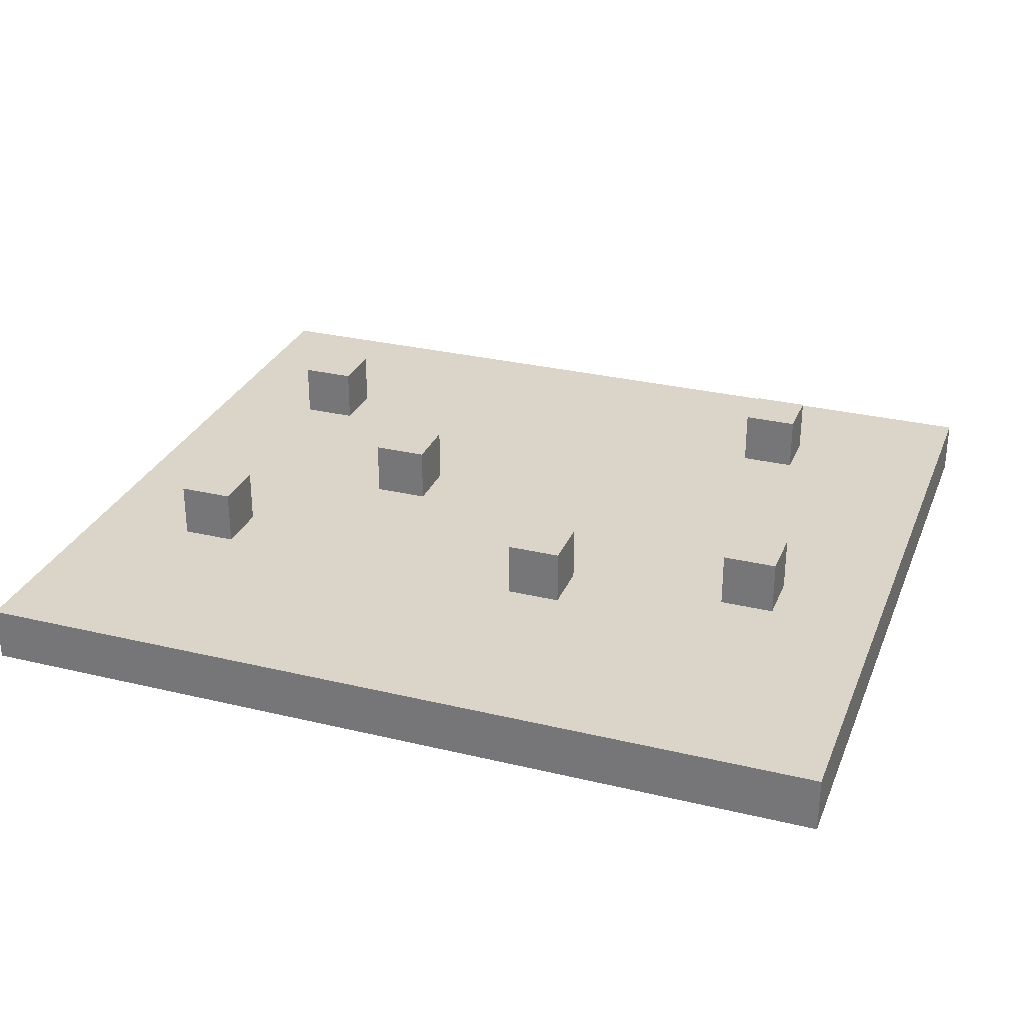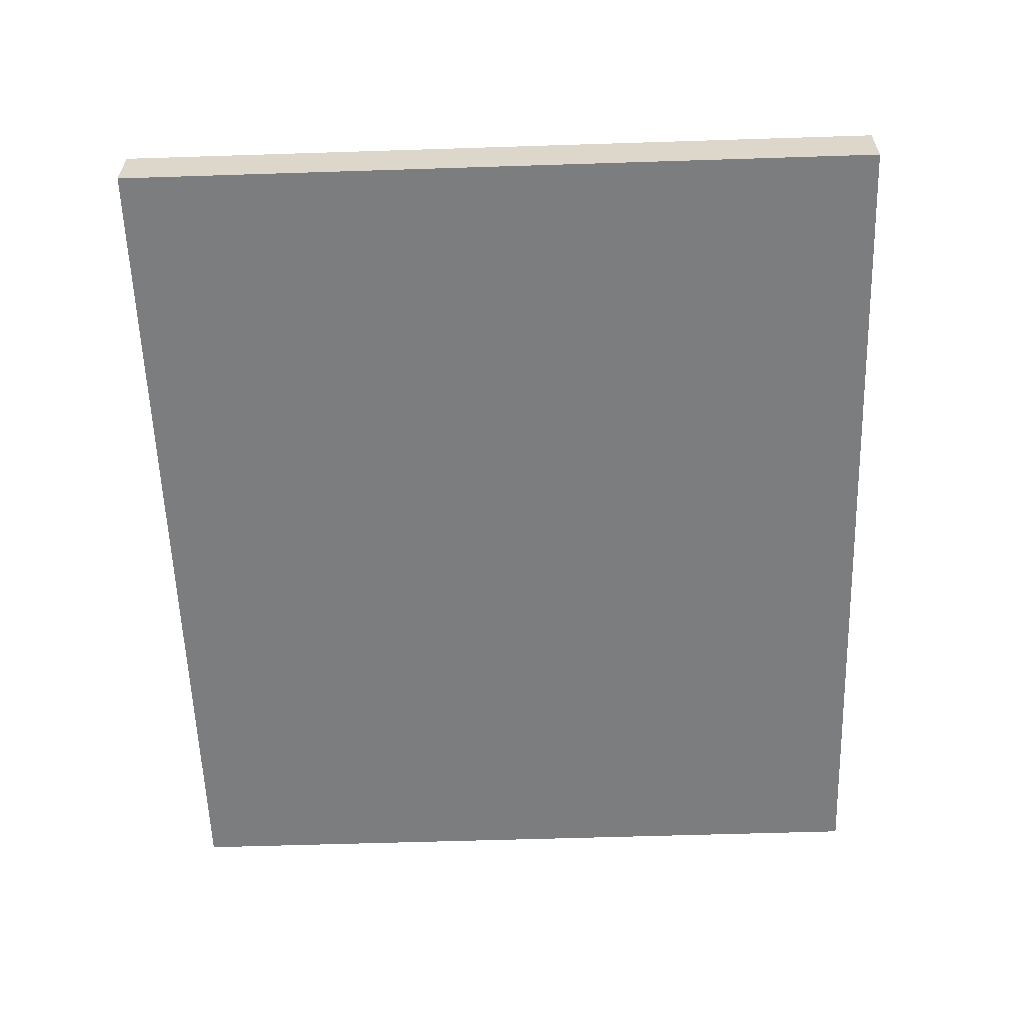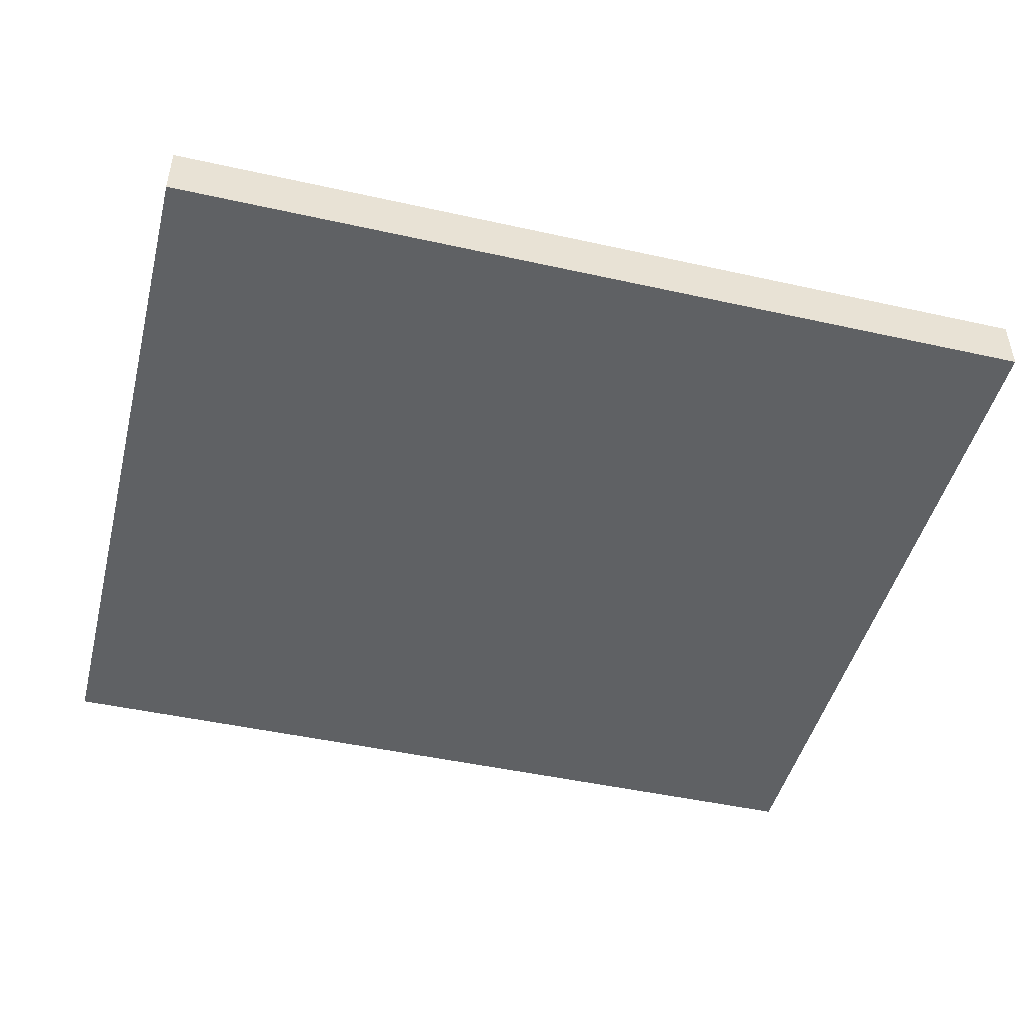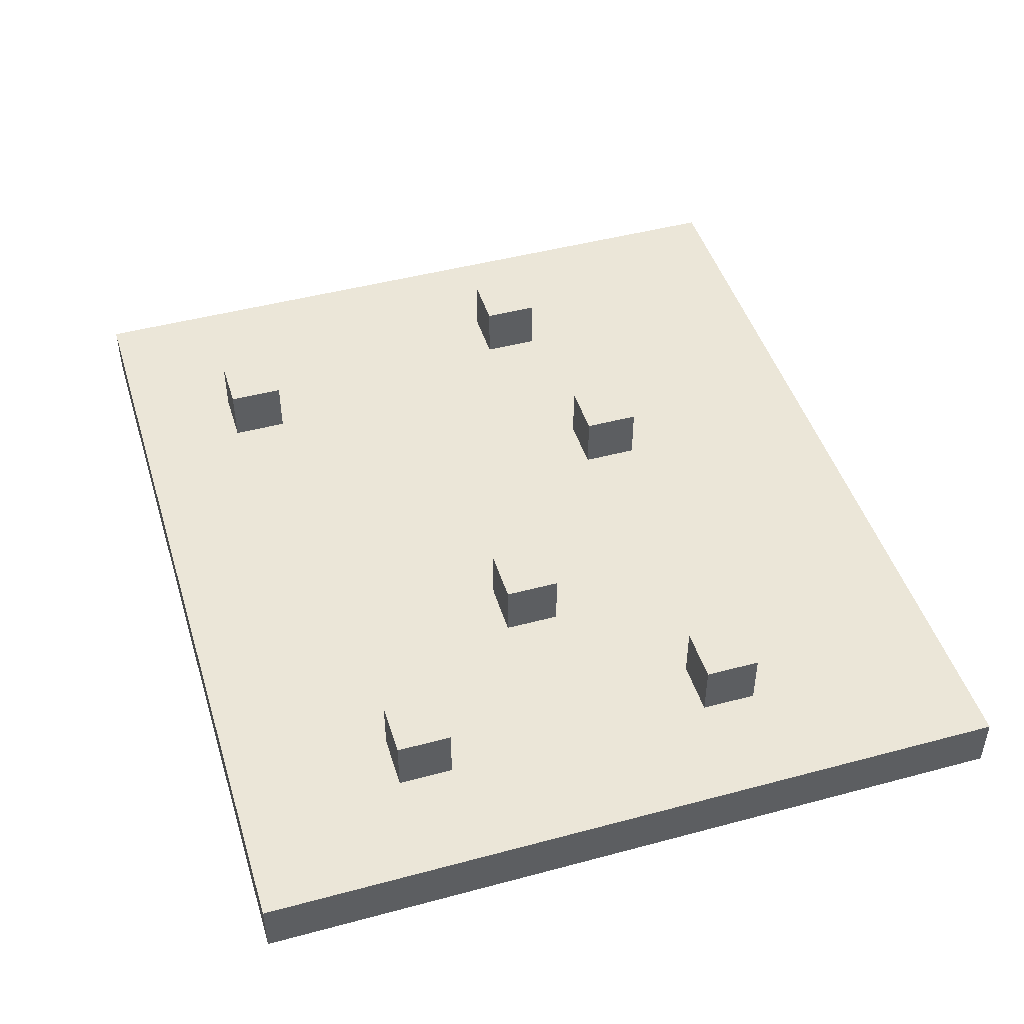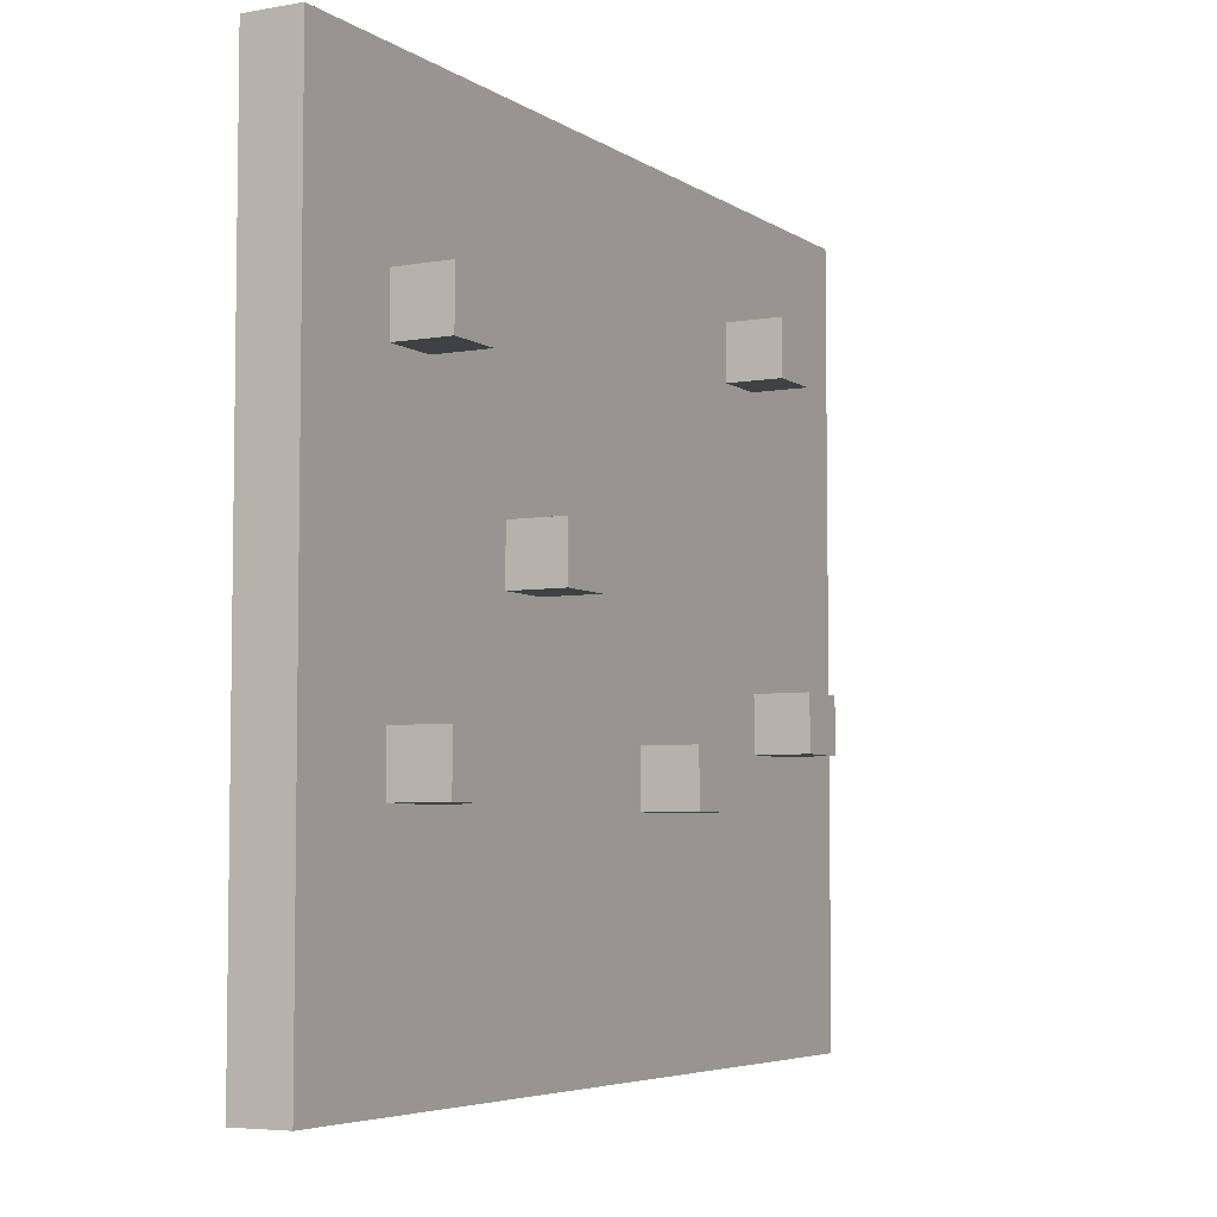
<metadata>
{"format":"obj","ext":"obj","renderer":"f3d","projection":"perspective","resolution":1024,"background":"white","views":[{"elev":29.2,"azim":-160.4,"up":"+Y"},{"elev":-59.0,"azim":-88.1,"up":"+Y"},{"elev":-46.7,"azim":-14.2,"up":"+Y"},{"elev":46.4,"azim":73.0,"up":"+Y"},{"elev":-5.3,"azim":118.5,"up":"+Z"}]}
</metadata>
<code>
o
v -0.8 0 0.6
v -0.8 0 0.5
v -0.8 0 -0.8
v -0.8 0.1 0.6
v -0.8 0.1 0.5
v -0.8 0.1 -0.8
v -0.6 0.1 -0.2
v -0.6 0.1 -0.3
v -0.6 0.2 -0.2
v -0.6 0.2 -0.3
v -0.5 0.1 0.4
v -0.5 0.1 0.3
v -0.5 0.2 0.4
v -0.5 0.2 0.3
v -0.2 0.1 -0.3
v -0.2 0.1 -0.4
v -0.2 0.2 -0.3
v -0.2 0.2 -0.4
v 0.2 0.1 0
v 0.2 0.1 -0.1
v 0.2 0.2 0
v 0.2 0.2 -0.1
v 0.5 0.1 0.3
v 0.5 0.1 0.2
v 0.5 0.1 -0.3
v 0.5 0.1 -0.4
v 0.5 0.2 0.3
v 0.5 0.2 0.2
v 0.5 0.2 -0.3
v 0.5 0.2 -0.4
v -0.5 0.1 -0.2
v -0.5 0.1 -0.3
v -0.5 0.2 -0.2
v -0.5 0.2 -0.3
v -0.4 0.1 0.4
v -0.4 0.1 0.3
v -0.4 0.2 0.4
v -0.4 0.2 0.3
v -0.1 0.1 -0.3
v -0.1 0.1 -0.4
v -0.1 0.2 -0.3
v -0.1 0.2 -0.4
v 0.3 0.1 0
v 0.3 0.1 -0.1
v 0.3 0.2 0
v 0.3 0.2 -0.1
v 0.6 0.1 0.3
v 0.6 0.1 0.2
v 0.6 0.1 -0.3
v 0.6 0.1 -0.4
v 0.6 0.2 0.3
v 0.6 0.2 0.2
v 0.6 0.2 -0.3
v 0.6 0.2 -0.4
v 0.8 0 0.6
v 0.8 0 0.5
v 0.8 0 0.3
v 0.8 0 -0.4
v 0.8 0 -0.8
v 0.8 0.1 0.6
v 0.8 0.1 0.5
v 0.8 0.1 0.3
v 0.8 0.1 -0.4
v 0.8 0.1 -0.8
v -0.8 0 0.6
v -0.8 0.1 0.6
v -0.6 0 0.6
v -0.6 0.1 0.6
v -0.1 0 0.6
v -0.1 0.1 0.6
v 0.3 0 0.6
v 0.3 0.1 0.6
v 0.4 0 0.6
v 0.4 0.1 0.6
v 0.5 0 0.6
v 0.5 0.1 0.6
v 0.6 0 0.6
v 0.6 0.1 0.6
v 0.8 0 0.6
v 0.8 0.1 0.6
v -0.5 0.1 0.4
v -0.5 0.2 0.4
v -0.4 0.1 0.4
v -0.4 0.2 0.4
v 0.5 0.1 0.3
v 0.5 0.2 0.3
v 0.6 0.1 0.3
v 0.6 0.2 0.3
v 0.2 0.1 0
v 0.2 0.2 0
v 0.3 0.1 0
v 0.3 0.2 0
v -0.6 0.1 -0.2
v -0.6 0.2 -0.2
v -0.5 0.1 -0.2
v -0.5 0.2 -0.2
v -0.2 0.1 -0.3
v -0.2 0.2 -0.3
v -0.1 0.1 -0.3
v -0.1 0.2 -0.3
v 0.5 0.1 -0.3
v 0.5 0.2 -0.3
v 0.6 0.1 -0.3
v 0.6 0.2 -0.3
v -0.5 0.1 0.3
v -0.5 0.2 0.3
v -0.4 0.1 0.3
v -0.4 0.2 0.3
v 0.5 0.1 0.2
v 0.5 0.2 0.2
v 0.6 0.1 0.2
v 0.6 0.2 0.2
v 0.2 0.1 -0.1
v 0.2 0.2 -0.1
v 0.3 0.1 -0.1
v 0.3 0.2 -0.1
v -0.6 0.1 -0.3
v -0.6 0.2 -0.3
v -0.5 0.1 -0.3
v -0.5 0.2 -0.3
v -0.2 0.1 -0.4
v -0.2 0.2 -0.4
v -0.1 0.1 -0.4
v -0.1 0.2 -0.4
v 0.5 0.1 -0.4
v 0.5 0.2 -0.4
v 0.6 0.1 -0.4
v 0.6 0.2 -0.4
v -0.8 0 -0.8
v -0.8 0.1 -0.8
v 0.8 0 -0.8
v 0.8 0.1 -0.8
v -0.8 0 0.6
v -0.6 0 0.6
v -0.1 0 0.6
v 0.3 0 0.6
v 0.4 0 0.6
v 0.5 0 0.6
v 0.6 0 0.6
v 0.8 0 0.6
v -0.8 0 0.5
v -0.6 0 0.5
v -0.1 0 0.5
v 0.3 0 0.5
v 0.4 0 0.5
v 0.5 0 0.5
v 0.6 0 0.5
v 0.8 0 0.5
v 0.1 0 0.4
v 0.3 0 0.4
v -0.7 0 0.3
v -0.5 0 0.3
v 0 0 0.3
v 0.1 0 0.3
v 0.6 0 0.3
v 0.8 0 0.3
v -0.6 0 0.2
v -0.5 0 0.2
v -0.1 0 0.2
v 0 0 0.2
v 0.5 0 0.2
v 0.6 0 0.2
v -0.7 0 0.1
v -0.6 0 0.1
v -0.2 0 0.1
v -0.1 0 0.1
v -0.7 0 -0.1
v -0.5 0 -0.1
v -0.2 0 -0.3
v 0.1 0 -0.3
v 0.7 0 -0.4
v 0.8 0 -0.4
v 0.6 0 -0.5
v 0.7 0 -0.5
v -0.7 0 -0.6
v -0.5 0 -0.6
v 0.1 0 -0.6
v 0.6 0 -0.6
v -0.8 0 -0.8
v 0.8 0 -0.8
v -0.8 0.1 0.6
v -0.6 0.1 0.6
v -0.1 0.1 0.6
v 0.3 0.1 0.6
v 0.4 0.1 0.6
v 0.5 0.1 0.6
v 0.6 0.1 0.6
v 0.8 0.1 0.6
v -0.8 0.1 0.5
v -0.6 0.1 0.5
v -0.1 0.1 0.5
v 0.3 0.1 0.5
v 0.4 0.1 0.5
v 0.5 0.1 0.5
v 0.6 0.1 0.5
v 0.8 0.1 0.5
v -0.5 0.1 0.4
v -0.4 0.1 0.4
v 0.1 0.1 0.4
v 0.3 0.1 0.4
v -0.7 0.1 0.3
v -0.5 0.1 0.3
v -0.4 0.1 0.3
v 0 0.1 0.3
v 0.1 0.1 0.3
v 0.5 0.1 0.3
v 0.6 0.1 0.3
v 0.8 0.1 0.3
v -0.6 0.1 0.2
v -0.5 0.1 0.2
v -0.1 0.1 0.2
v 0 0.1 0.2
v 0.5 0.1 0.2
v 0.6 0.1 0.2
v -0.7 0.1 0.1
v -0.6 0.1 0.1
v -0.2 0.1 0.1
v -0.1 0.1 0.1
v 0.2 0.1 0
v 0.3 0.1 0
v -0.7 0.1 -0.1
v -0.5 0.1 -0.1
v 0.2 0.1 -0.1
v 0.3 0.1 -0.1
v -0.6 0.1 -0.2
v -0.5 0.1 -0.2
v -0.6 0.1 -0.3
v -0.5 0.1 -0.3
v -0.2 0.1 -0.3
v -0.1 0.1 -0.3
v 0.1 0.1 -0.3
v 0.5 0.1 -0.3
v 0.6 0.1 -0.3
v -0.2 0.1 -0.4
v -0.1 0.1 -0.4
v 0.5 0.1 -0.4
v 0.6 0.1 -0.4
v 0.7 0.1 -0.4
v 0.8 0.1 -0.4
v 0.6 0.1 -0.5
v 0.7 0.1 -0.5
v -0.7 0.1 -0.6
v -0.5 0.1 -0.6
v 0.1 0.1 -0.6
v 0.6 0.1 -0.6
v -0.8 0.1 -0.8
v 0.8 0.1 -0.8
v -0.5 0.2 0.4
v -0.4 0.2 0.4
v -0.5 0.2 0.3
v -0.4 0.2 0.3
v 0.5 0.2 0.3
v 0.6 0.2 0.3
v 0.5 0.2 0.2
v 0.6 0.2 0.2
v 0.2 0.2 0
v 0.3 0.2 0
v 0.2 0.2 -0.1
v 0.3 0.2 -0.1
v -0.6 0.2 -0.2
v -0.5 0.2 -0.2
v -0.6 0.2 -0.3
v -0.5 0.2 -0.3
v -0.2 0.2 -0.3
v -0.1 0.2 -0.3
v 0.5 0.2 -0.3
v 0.6 0.2 -0.3
v -0.2 0.2 -0.4
v -0.1 0.2 -0.4
v 0.5 0.2 -0.4
v 0.6 0.2 -0.4
f 4 2 1
f 5 3 2
f 5 2 4
f 6 3 5
f 9 8 7
f 10 8 9
f 13 12 11
f 14 12 13
f 17 16 15
f 18 16 17
f 21 20 19
f 22 20 21
f 27 24 23
f 28 24 27
f 29 26 25
f 30 26 29
f 31 32 33
f 33 32 34
f 35 36 37
f 37 36 38
f 39 40 41
f 41 40 42
f 43 44 45
f 45 44 46
f 47 48 51
f 51 48 52
f 49 50 53
f 53 50 54
f 55 56 60
f 56 57 61
f 60 56 61
f 57 58 62
f 61 57 62
f 58 59 63
f 62 58 63
f 63 59 64
f 67 66 65
f 68 66 67
f 69 68 67
f 70 68 69
f 71 70 69
f 72 70 71
f 73 72 71
f 74 72 73
f 75 74 73
f 76 74 75
f 77 76 75
f 78 76 77
f 79 78 77
f 80 78 79
f 83 82 81
f 84 82 83
f 87 86 85
f 88 86 87
f 91 90 89
f 92 90 91
f 95 94 93
f 96 94 95
f 99 98 97
f 100 98 99
f 103 102 101
f 104 102 103
f 105 106 107
f 107 106 108
f 109 110 111
f 111 110 112
f 113 114 115
f 115 114 116
f 117 118 119
f 119 118 120
f 121 122 123
f 123 122 124
f 125 126 127
f 127 126 128
f 129 130 131
f 131 130 132
f 141 134 133
f 142 135 134
f 142 134 141
f 143 136 135
f 143 135 142
f 144 137 136
f 144 136 143
f 145 138 137
f 145 137 144
f 146 139 138
f 146 138 145
f 147 140 139
f 147 139 146
f 148 140 147
f 149 142 141
f 149 143 142
f 149 144 143
f 150 146 145
f 150 144 149
f 150 145 144
f 151 149 141
f 152 149 151
f 153 149 152
f 154 150 149
f 154 149 153
f 155 148 147
f 155 147 146
f 156 148 155
f 157 152 151
f 158 153 152
f 158 152 157
f 159 153 158
f 160 154 153
f 160 153 159
f 161 146 150
f 161 154 160
f 161 150 154
f 161 155 146
f 162 156 155
f 162 155 161
f 163 157 151
f 163 151 141
f 164 158 157
f 164 157 163
f 164 159 158
f 165 159 164
f 166 160 159
f 166 159 165
f 166 161 160
f 166 162 161
f 167 165 164
f 167 163 141
f 167 164 163
f 168 165 167
f 169 166 165
f 169 165 168
f 170 162 166
f 170 166 169
f 171 156 162
f 171 162 170
f 172 156 171
f 173 171 170
f 174 172 171
f 174 171 173
f 175 168 167
f 175 167 141
f 176 169 168
f 176 168 175
f 176 170 169
f 177 173 170
f 177 170 176
f 178 174 173
f 178 173 177
f 179 175 141
f 179 176 175
f 179 178 177
f 179 177 176
f 180 174 178
f 180 178 179
f 180 172 174
f 181 182 189
f 182 183 190
f 189 182 190
f 183 184 191
f 190 183 191
f 184 185 192
f 191 184 192
f 185 186 193
f 192 185 193
f 186 187 194
f 193 186 194
f 187 188 195
f 194 187 195
f 195 188 196
f 189 190 197
f 190 191 197
f 191 192 197
f 197 192 198
f 198 192 199
f 193 194 200
f 199 192 200
f 192 193 200
f 189 197 201
f 201 197 202
f 198 199 203
f 203 199 204
f 199 200 205
f 204 199 205
f 195 196 206
f 205 200 206
f 194 195 206
f 200 194 206
f 206 196 207
f 207 196 208
f 201 202 209
f 202 203 210
f 209 202 210
f 203 204 210
f 210 204 211
f 204 205 212
f 211 204 212
f 205 206 212
f 212 206 213
f 207 208 214
f 201 209 215
f 189 201 215
f 210 211 216
f 215 209 216
f 209 210 216
f 216 211 217
f 213 214 218
f 217 211 218
f 212 213 218
f 211 212 218
f 217 218 219
f 218 214 219
f 219 214 220
f 189 215 221
f 216 217 221
f 215 216 221
f 221 217 222
f 217 219 223
f 220 214 224
f 221 222 225
f 222 217 226
f 225 222 226
f 221 225 227
f 226 217 228
f 217 223 229
f 223 224 229
f 228 217 229
f 229 224 230
f 230 224 231
f 224 214 232
f 231 224 232
f 214 208 233
f 232 214 233
f 228 229 234
f 230 231 235
f 231 232 236
f 233 208 237
f 237 208 238
f 238 208 239
f 236 237 240
f 237 238 240
f 238 239 241
f 240 238 241
f 227 228 242
f 221 227 242
f 189 221 242
f 234 235 243
f 242 228 243
f 228 234 243
f 236 240 244
f 243 235 244
f 231 236 244
f 235 231 244
f 240 241 245
f 244 240 245
f 243 244 246
f 189 242 246
f 244 245 246
f 242 243 246
f 241 239 247
f 246 245 247
f 245 241 247
f 248 249 250
f 250 249 251
f 252 253 254
f 254 253 255
f 256 257 258
f 258 257 259
f 260 261 262
f 262 261 263
f 264 265 268
f 268 265 269
f 266 267 270
f 270 267 271

</code>
